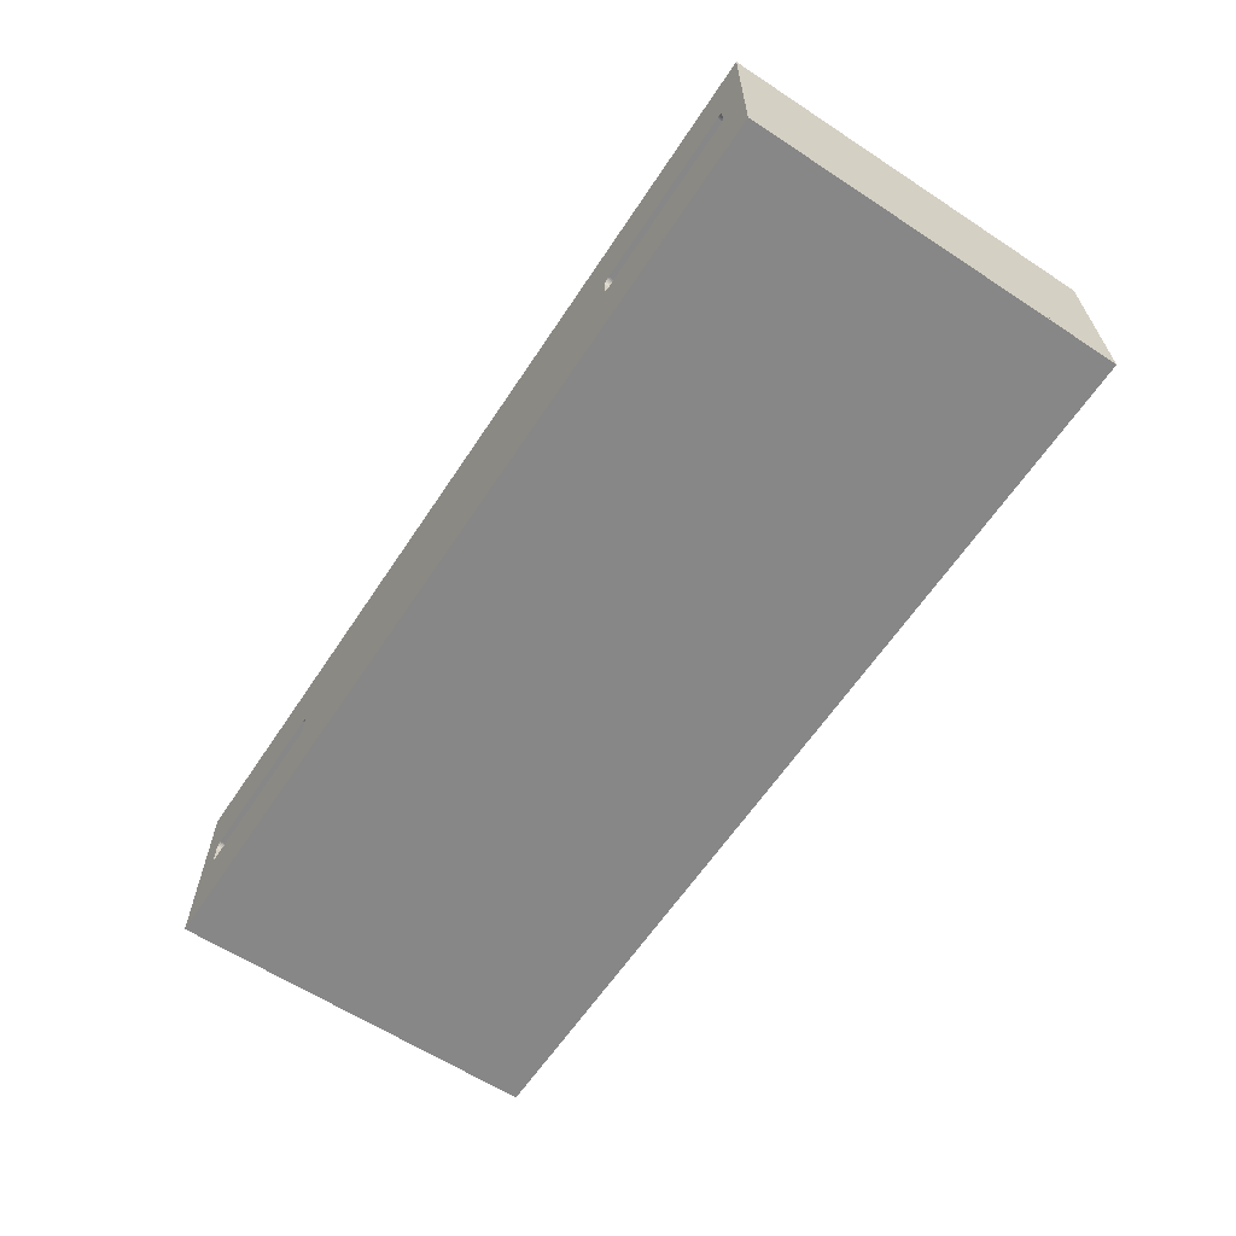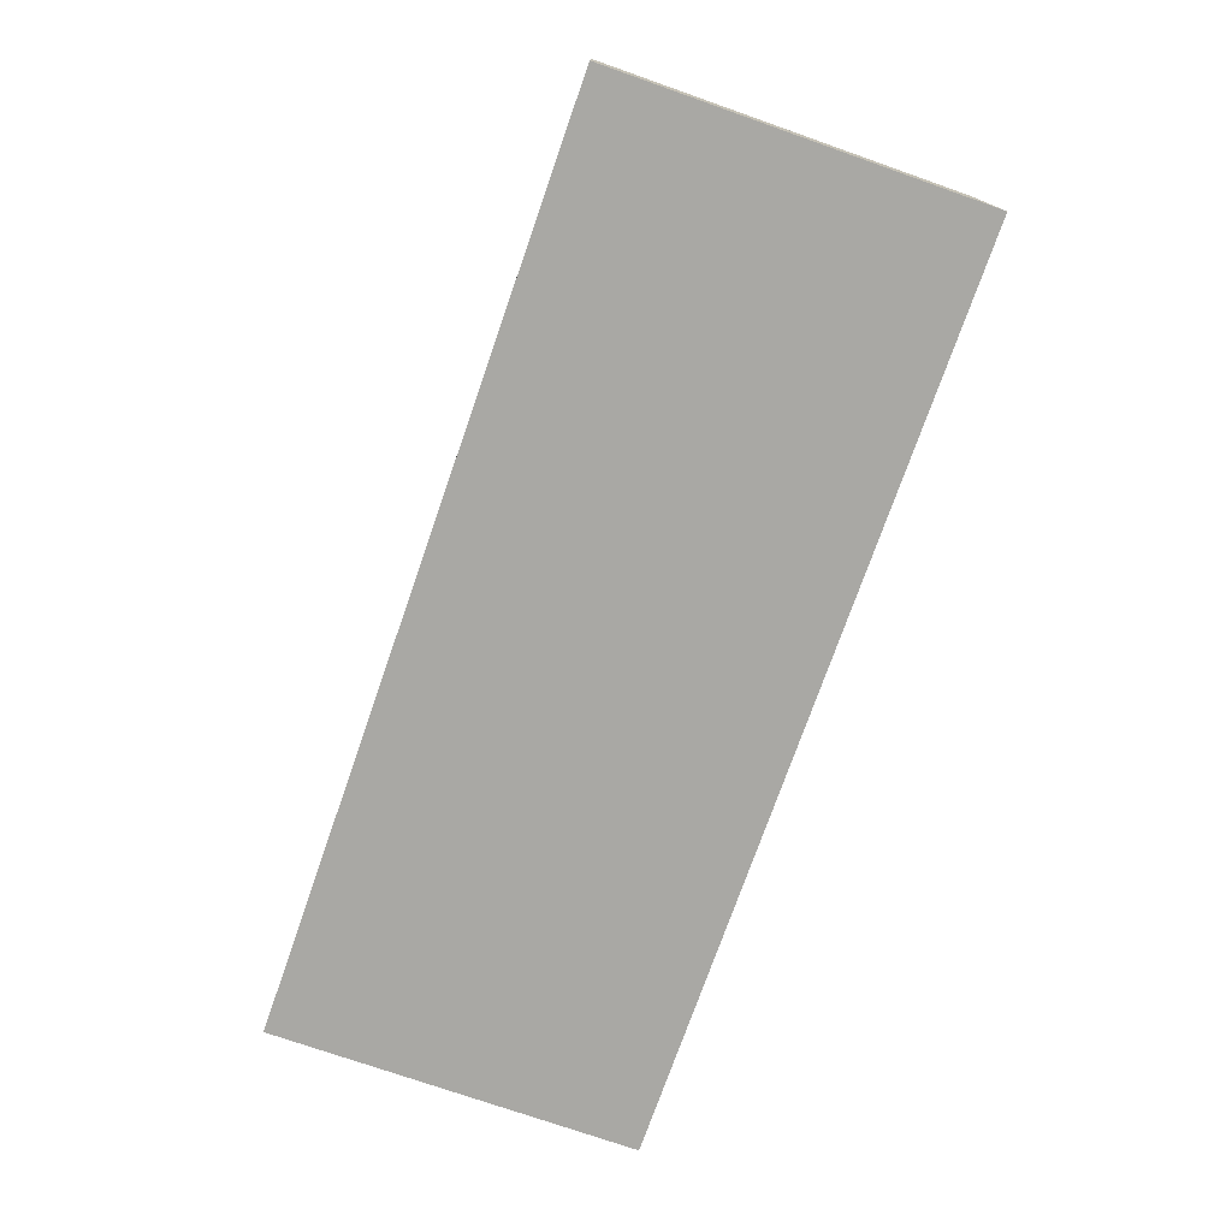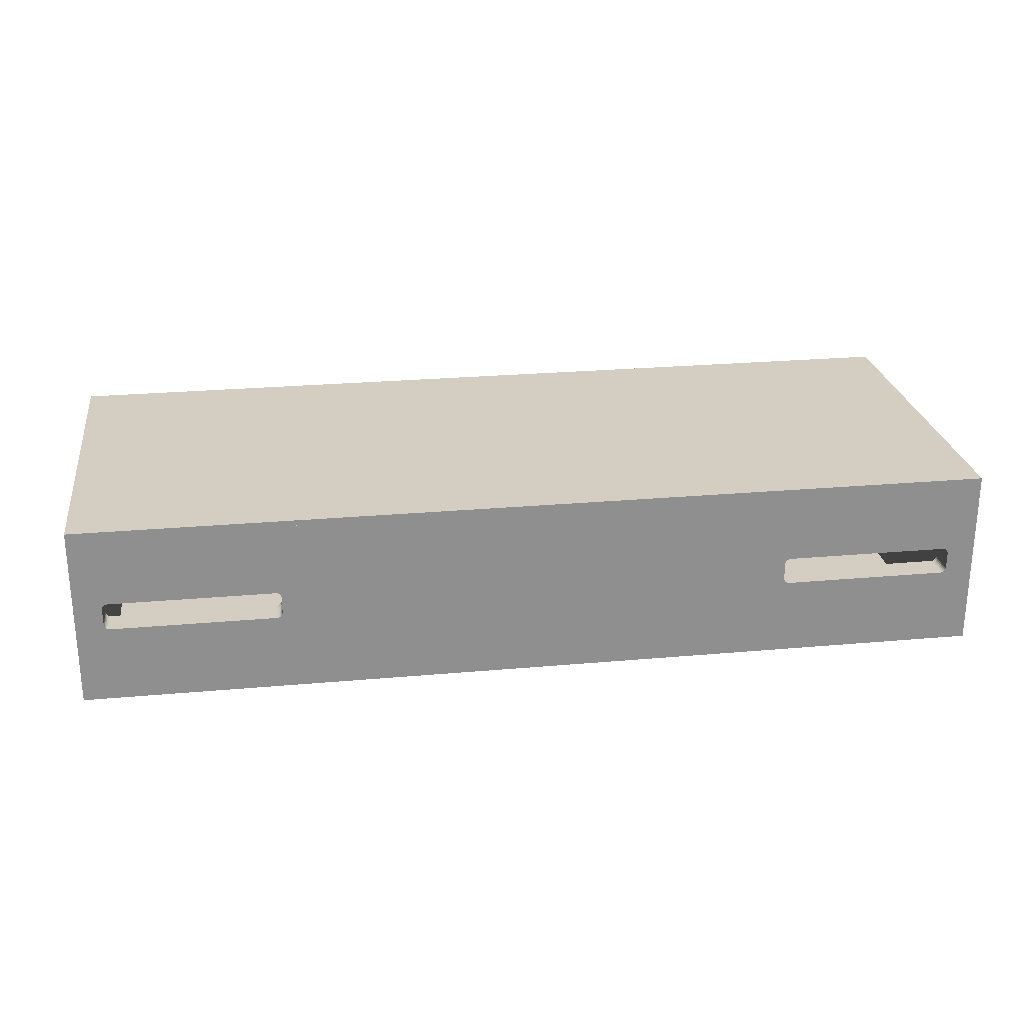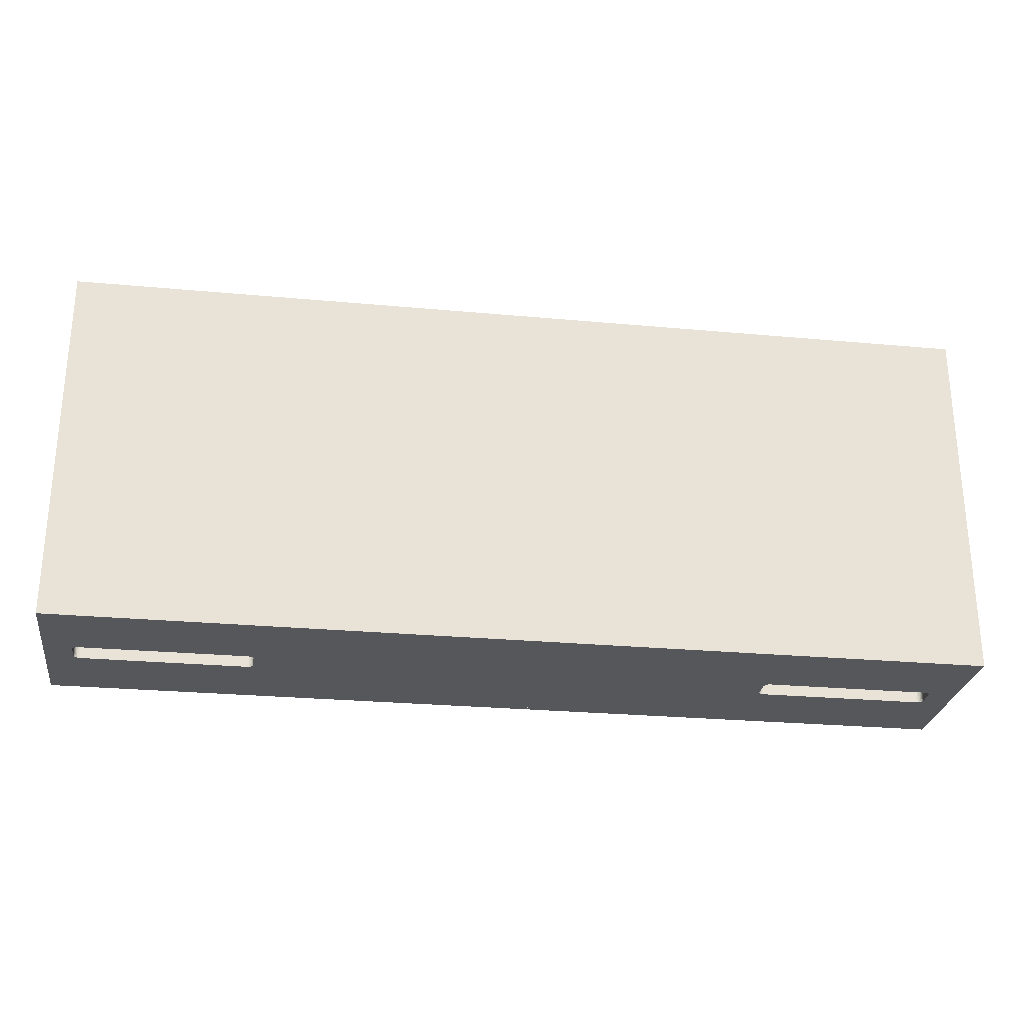
<metadata>
{"format":"obj","ext":"obj","renderer":"f3d","projection":"perspective","resolution":1024,"background":"white","views":[{"elev":-62.3,"azim":56.5,"up":"+Z"},{"elev":-74.9,"azim":70.7,"up":"+Z"},{"elev":25.0,"azim":-8.3,"up":"+Z"},{"elev":-26.7,"azim":-8.2,"up":"+Y"}]}
</metadata>
<code>
v -0.01244 0.2148 0.3303
v -0.01244 0.2148 0.3333
v -0.01244 0.4148 0.3303
v -0.01244 0.4148 0.3333
v 0.4876 0.2148 0.3303
v 0.4876 0.2148 0.3333
v 0.4876 0.4148 0.3303
v 0.4876 0.4148 0.3333
v -0.01244 0.2148 0.3333
v -0.01244 0.2148 0.4273
v -0.01244 0.2298 0.3333
v -0.01244 0.2298 0.4273
v 0.002563 0.2148 0.3759
v 0.002563 0.2148 0.3848
v 0.002563 0.2298 0.3759
v 0.002563 0.2298 0.3848
v 0.002668 0.2148 0.3751
v 0.002668 0.2148 0.3856
v 0.002668 0.2298 0.3751
v 0.002668 0.2298 0.3856
v 0.002978 0.2148 0.3743
v 0.002978 0.2148 0.3863
v 0.002978 0.2298 0.3743
v 0.002978 0.2298 0.3863
v 0.003471 0.2148 0.3737
v 0.003471 0.2148 0.387
v 0.003471 0.2298 0.3737
v 0.003471 0.2298 0.387
v 0.004113 0.2148 0.3732
v 0.004113 0.2148 0.3875
v 0.004113 0.2298 0.3732
v 0.004113 0.2298 0.3875
v 0.00486 0.2148 0.3729
v 0.00486 0.2148 0.3878
v 0.00486 0.2298 0.3729
v 0.00486 0.2298 0.3878
v 0.005663 0.2148 0.3728
v 0.005663 0.2148 0.3879
v 0.005663 0.2298 0.3728
v 0.005663 0.2298 0.3879
v 0.09446 0.2148 0.3728
v 0.09446 0.2148 0.3879
v 0.09446 0.2298 0.3728
v 0.09446 0.2298 0.3879
v 0.09527 0.2148 0.3729
v 0.09527 0.2148 0.3878
v 0.09527 0.2298 0.3729
v 0.09527 0.2298 0.3878
v 0.09601 0.2148 0.3732
v 0.09601 0.2148 0.3875
v 0.09601 0.2298 0.3732
v 0.09601 0.2298 0.3875
v 0.09666 0.2148 0.3737
v 0.09666 0.2148 0.387
v 0.09666 0.2298 0.3737
v 0.09666 0.2298 0.387
v 0.09715 0.2148 0.3743
v 0.09715 0.2148 0.3863
v 0.09715 0.2298 0.3743
v 0.09715 0.2298 0.3863
v 0.09746 0.2148 0.3751
v 0.09746 0.2148 0.3856
v 0.09746 0.2298 0.3751
v 0.09746 0.2298 0.3856
v 0.09756 0.2148 0.3759
v 0.09756 0.2148 0.3848
v 0.09756 0.2298 0.3759
v 0.09756 0.2298 0.3848
v 0.3776 0.2148 0.3759
v 0.3776 0.2148 0.3848
v 0.3776 0.2298 0.3759
v 0.3776 0.2298 0.3848
v 0.3777 0.2148 0.3751
v 0.3777 0.2148 0.3856
v 0.3777 0.2298 0.3751
v 0.3777 0.2298 0.3856
v 0.378 0.2148 0.3743
v 0.378 0.2148 0.3863
v 0.378 0.2298 0.3743
v 0.378 0.2298 0.3863
v 0.3785 0.2148 0.3737
v 0.3785 0.2148 0.387
v 0.3785 0.2298 0.3737
v 0.3785 0.2298 0.387
v 0.3791 0.2148 0.3732
v 0.3791 0.2148 0.3875
v 0.3791 0.2298 0.3732
v 0.3791 0.2298 0.3875
v 0.3799 0.2148 0.3729
v 0.3799 0.2148 0.3878
v 0.3799 0.2298 0.3729
v 0.3799 0.2298 0.3878
v 0.3807 0.2148 0.3728
v 0.3807 0.2148 0.3879
v 0.3807 0.2298 0.3728
v 0.3807 0.2298 0.3879
v 0.4695 0.2148 0.3728
v 0.4695 0.2148 0.3879
v 0.4695 0.2298 0.3728
v 0.4695 0.2298 0.3879
v 0.4703 0.2148 0.3729
v 0.4703 0.2148 0.3878
v 0.4703 0.2298 0.3729
v 0.4703 0.2298 0.3878
v 0.471 0.2148 0.3732
v 0.471 0.2148 0.3875
v 0.471 0.2298 0.3732
v 0.471 0.2298 0.3875
v 0.4717 0.2148 0.3737
v 0.4717 0.2148 0.387
v 0.4717 0.2298 0.3737
v 0.4717 0.2298 0.387
v 0.4721 0.2148 0.3743
v 0.4721 0.2148 0.3863
v 0.4721 0.2298 0.3743
v 0.4721 0.2298 0.3863
v 0.4725 0.2148 0.3751
v 0.4725 0.2148 0.3856
v 0.4725 0.2298 0.3751
v 0.4725 0.2298 0.3856
v 0.4726 0.2148 0.3759
v 0.4726 0.2148 0.3848
v 0.4726 0.2298 0.3759
v 0.4726 0.2298 0.3848
v 0.4876 0.2148 0.3333
v 0.4876 0.2148 0.4273
v 0.4876 0.2298 0.3333
v 0.4876 0.2298 0.4273
v 0.4726 0.2298 0.3333
v 0.4726 0.2298 0.4273
v 0.4726 0.3998 0.3333
v 0.4726 0.3998 0.4273
v 0.4876 0.2298 0.3333
v 0.4876 0.2298 0.4273
v 0.4876 0.3998 0.3333
v 0.4876 0.3998 0.4273
v -0.01244 0.2298 0.3333
v -0.01244 0.2298 0.4273
v -0.01244 0.3998 0.3333
v -0.01244 0.3998 0.4273
v 0.002563 0.2298 0.3333
v 0.002563 0.2298 0.4273
v 0.002563 0.3998 0.3333
v 0.002563 0.3998 0.4273
v -0.01244 0.3998 0.3333
v -0.01244 0.3998 0.4273
v -0.01244 0.4148 0.3333
v -0.01244 0.4148 0.4273
v 0.002563 0.3998 0.3759
v 0.002563 0.3998 0.3848
v 0.002563 0.4148 0.3759
v 0.002563 0.4148 0.3848
v 0.002668 0.3998 0.3751
v 0.002668 0.3998 0.3856
v 0.002668 0.4148 0.3751
v 0.002668 0.4148 0.3856
v 0.002978 0.3998 0.3743
v 0.002978 0.3998 0.3863
v 0.002978 0.4148 0.3743
v 0.002978 0.4148 0.3863
v 0.003471 0.3998 0.3737
v 0.003471 0.3998 0.387
v 0.003471 0.4148 0.3737
v 0.003471 0.4148 0.387
v 0.004113 0.3998 0.3732
v 0.004113 0.3998 0.3875
v 0.004113 0.4148 0.3732
v 0.004113 0.4148 0.3875
v 0.00486 0.3998 0.3729
v 0.00486 0.3998 0.3878
v 0.00486 0.4148 0.3729
v 0.00486 0.4148 0.3878
v 0.005663 0.3998 0.3728
v 0.005663 0.3998 0.3879
v 0.005663 0.4148 0.3728
v 0.005663 0.4148 0.3879
v 0.09446 0.3998 0.3728
v 0.09446 0.3998 0.3879
v 0.09446 0.4148 0.3728
v 0.09446 0.4148 0.3879
v 0.09527 0.3998 0.3729
v 0.09527 0.3998 0.3878
v 0.09527 0.4148 0.3729
v 0.09527 0.4148 0.3878
v 0.09601 0.3998 0.3732
v 0.09601 0.3998 0.3875
v 0.09601 0.4148 0.3732
v 0.09601 0.4148 0.3875
v 0.09666 0.3998 0.3737
v 0.09666 0.3998 0.387
v 0.09666 0.4148 0.3737
v 0.09666 0.4148 0.387
v 0.09715 0.3998 0.3743
v 0.09715 0.3998 0.3863
v 0.09715 0.4148 0.3743
v 0.09715 0.4148 0.3863
v 0.09746 0.3998 0.3751
v 0.09746 0.3998 0.3856
v 0.09746 0.4148 0.3751
v 0.09746 0.4148 0.3856
v 0.09756 0.3998 0.3759
v 0.09756 0.3998 0.3848
v 0.09756 0.4148 0.3759
v 0.09756 0.4148 0.3848
v 0.3776 0.3998 0.3759
v 0.3776 0.3998 0.3848
v 0.3776 0.4148 0.3759
v 0.3776 0.4148 0.3848
v 0.3777 0.3998 0.3751
v 0.3777 0.3998 0.3856
v 0.3777 0.4148 0.3751
v 0.3777 0.4148 0.3856
v 0.378 0.3998 0.3743
v 0.378 0.3998 0.3863
v 0.378 0.4148 0.3743
v 0.378 0.4148 0.3863
v 0.3785 0.3998 0.3737
v 0.3785 0.3998 0.387
v 0.3785 0.4148 0.3737
v 0.3785 0.4148 0.387
v 0.3791 0.3998 0.3732
v 0.3791 0.3998 0.3875
v 0.3791 0.4148 0.3732
v 0.3791 0.4148 0.3875
v 0.3799 0.3998 0.3729
v 0.3799 0.3998 0.3878
v 0.3799 0.4148 0.3729
v 0.3799 0.4148 0.3878
v 0.3807 0.3998 0.3728
v 0.3807 0.3998 0.3879
v 0.3807 0.4148 0.3728
v 0.3807 0.4148 0.3879
v 0.4695 0.3998 0.3728
v 0.4695 0.3998 0.3879
v 0.4695 0.4148 0.3728
v 0.4695 0.4148 0.3879
v 0.4703 0.3998 0.3729
v 0.4703 0.3998 0.3878
v 0.4703 0.4148 0.3729
v 0.4703 0.4148 0.3878
v 0.471 0.3998 0.3732
v 0.471 0.3998 0.3875
v 0.471 0.4148 0.3732
v 0.471 0.4148 0.3875
v 0.4717 0.3998 0.3737
v 0.4717 0.3998 0.387
v 0.4717 0.4148 0.3737
v 0.4717 0.4148 0.387
v 0.4721 0.3998 0.3743
v 0.4721 0.3998 0.3863
v 0.4721 0.4148 0.3743
v 0.4721 0.4148 0.3863
v 0.4725 0.3998 0.3751
v 0.4725 0.3998 0.3856
v 0.4725 0.4148 0.3751
v 0.4725 0.4148 0.3856
v 0.4726 0.3998 0.3759
v 0.4726 0.3998 0.3848
v 0.4726 0.4148 0.3759
v 0.4726 0.4148 0.3848
v 0.4876 0.3998 0.3333
v 0.4876 0.3998 0.4273
v 0.4876 0.4148 0.3333
v 0.4876 0.4148 0.4273
v -0.01244 0.2148 0.4273
v -0.01244 0.2148 0.4303
v -0.01244 0.4148 0.4273
v -0.01244 0.4148 0.4303
v 0.4876 0.2148 0.4273
v 0.4876 0.2148 0.4303
v 0.4876 0.4148 0.4273
v 0.4876 0.4148 0.4303
f 8 6 7
f 7 6 5
f 4 8 3
f 3 8 7
f 2 4 1
f 1 4 3
f 6 2 5
f 5 2 1
f 4 2 8
f 8 2 6
f 1 3 5
f 5 3 7
f 127 128 125
f 125 128 126
f 11 127 9
f 9 127 125
f 12 11 10
f 10 11 9
f 128 12 126
f 126 12 10
f 36 32 12
f 12 32 28
f 12 28 24
f 19 23 11
f 11 23 27
f 12 128 96
f 24 20 12
f 12 20 16
f 12 16 11
f 11 16 15
f 11 15 19
f 48 44 12
f 12 44 40
f 12 40 36
f 96 92 12
f 12 92 88
f 12 88 48
f 27 31 11
f 11 31 35
f 11 35 39
f 80 76 11
f 11 76 72
f 11 72 71
f 71 75 11
f 11 75 79
f 11 79 83
f 60 56 88
f 88 56 52
f 88 52 48
f 99 103 127
f 103 107 127
f 127 107 111
f 127 111 115
f 39 43 11
f 11 43 47
f 11 47 80
f 80 47 51
f 55 88 51
f 51 88 84
f 51 84 80
f 55 59 88
f 88 59 63
f 88 63 67
f 83 87 11
f 11 87 91
f 11 91 127
f 127 91 95
f 127 95 99
f 67 68 88
f 88 68 64
f 88 64 60
f 120 116 128
f 128 116 112
f 128 112 108
f 108 104 128
f 128 104 100
f 128 100 96
f 115 119 127
f 127 119 123
f 127 123 128
f 128 123 124
f 128 124 120
f 37 33 9
f 33 29 9
f 9 29 25
f 9 25 21
f 125 93 9
f 9 93 89
f 9 89 85
f 18 22 10
f 10 22 26
f 21 17 9
f 9 17 13
f 9 13 10
f 10 13 14
f 10 14 18
f 26 30 10
f 10 30 34
f 10 34 38
f 53 49 85
f 85 49 45
f 85 45 9
f 9 45 41
f 9 41 37
f 77 73 10
f 10 73 69
f 10 69 70
f 70 74 10
f 10 74 78
f 10 78 82
f 54 58 77
f 77 58 62
f 77 62 81
f 98 102 126
f 102 106 126
f 126 106 110
f 126 110 114
f 38 42 10
f 10 42 46
f 10 46 77
f 77 46 50
f 77 50 54
f 65 61 85
f 85 61 57
f 85 57 53
f 82 86 10
f 10 86 90
f 10 90 126
f 126 90 94
f 126 94 98
f 117 113 125
f 125 113 109
f 125 109 105
f 105 101 125
f 125 101 97
f 125 97 93
f 81 62 85
f 85 62 66
f 85 66 65
f 114 118 126
f 126 118 122
f 126 122 125
f 125 122 121
f 125 121 117
f 124 123 122
f 122 123 121
f 98 94 100
f 100 94 96
f 71 72 69
f 69 72 70
f 99 95 97
f 97 95 93
f 65 66 67
f 67 66 68
f 42 38 44
f 44 38 40
f 14 13 16
f 16 13 15
f 43 39 41
f 41 39 37
f 124 122 120
f 120 122 118
f 120 118 116
f 116 118 114
f 116 114 112
f 112 114 110
f 112 110 108
f 108 110 106
f 108 106 104
f 104 106 102
f 104 102 100
f 100 102 98
f 99 97 103
f 103 97 101
f 103 101 107
f 107 101 105
f 107 105 111
f 111 105 109
f 111 109 115
f 115 109 113
f 115 113 119
f 119 113 117
f 119 117 123
f 123 117 121
f 71 69 75
f 75 69 73
f 75 73 79
f 79 73 77
f 79 77 83
f 83 77 81
f 83 81 87
f 87 81 85
f 87 85 91
f 91 85 89
f 91 89 95
f 95 89 93
f 96 94 92
f 92 94 90
f 92 90 88
f 88 90 86
f 88 86 84
f 84 86 82
f 84 82 80
f 80 82 78
f 80 78 76
f 76 78 74
f 76 74 72
f 72 74 70
f 43 41 47
f 47 41 45
f 47 45 51
f 51 45 49
f 51 49 55
f 55 49 53
f 55 53 59
f 59 53 57
f 59 57 63
f 63 57 61
f 63 61 67
f 67 61 65
f 68 66 64
f 64 66 62
f 64 62 60
f 60 62 58
f 60 58 56
f 56 58 54
f 56 54 52
f 52 54 50
f 52 50 48
f 48 50 46
f 48 46 44
f 44 46 42
f 40 38 36
f 36 38 34
f 36 34 32
f 32 34 30
f 32 30 28
f 28 30 26
f 28 26 24
f 24 26 22
f 24 22 20
f 20 22 18
f 20 18 16
f 16 18 14
f 15 13 19
f 19 13 17
f 19 17 23
f 23 17 21
f 23 21 27
f 27 21 25
f 27 25 31
f 31 25 29
f 31 29 35
f 35 29 33
f 35 33 39
f 39 33 37
f 135 133 131
f 131 133 129
f 136 135 132
f 132 135 131
f 134 136 130
f 130 136 132
f 133 134 129
f 129 134 130
f 136 134 135
f 135 134 133
f 130 132 129
f 129 132 131
f 140 138 144
f 144 138 142
f 139 140 143
f 143 140 144
f 137 139 141
f 141 139 143
f 138 137 142
f 142 137 141
f 139 137 140
f 140 137 138
f 141 143 142
f 142 143 144
f 263 264 261
f 261 264 262
f 147 263 145
f 145 263 261
f 148 147 146
f 146 147 145
f 264 148 262
f 262 148 146
f 172 168 148
f 148 168 164
f 148 164 160
f 155 159 147
f 147 159 163
f 148 264 232
f 160 156 148
f 148 156 152
f 148 152 147
f 147 152 151
f 147 151 155
f 184 180 148
f 148 180 176
f 148 176 172
f 232 228 148
f 148 228 224
f 148 224 184
f 163 167 147
f 147 167 171
f 147 171 175
f 216 212 147
f 147 212 208
f 147 208 207
f 207 211 147
f 147 211 215
f 147 215 219
f 196 192 224
f 224 192 188
f 224 188 184
f 235 239 263
f 239 243 263
f 263 243 247
f 263 247 251
f 175 179 147
f 147 179 183
f 147 183 216
f 216 183 187
f 191 224 187
f 187 224 220
f 187 220 216
f 191 195 224
f 224 195 199
f 224 199 203
f 219 223 147
f 147 223 227
f 147 227 263
f 263 227 231
f 263 231 235
f 203 204 224
f 224 204 200
f 224 200 196
f 256 252 264
f 264 252 248
f 264 248 244
f 244 240 264
f 264 240 236
f 264 236 232
f 251 255 263
f 263 255 259
f 263 259 264
f 264 259 260
f 264 260 256
f 173 169 145
f 169 165 145
f 145 165 161
f 145 161 157
f 261 229 145
f 145 229 225
f 145 225 221
f 154 158 146
f 146 158 162
f 157 153 145
f 145 153 149
f 145 149 146
f 146 149 150
f 146 150 154
f 162 166 146
f 146 166 170
f 146 170 174
f 189 185 221
f 221 185 181
f 221 181 145
f 145 181 177
f 145 177 173
f 213 209 146
f 146 209 205
f 146 205 206
f 206 210 146
f 146 210 214
f 146 214 218
f 190 194 213
f 213 194 198
f 213 198 217
f 234 238 262
f 238 242 262
f 262 242 246
f 262 246 250
f 174 178 146
f 146 178 182
f 146 182 213
f 213 182 186
f 213 186 190
f 201 197 221
f 221 197 193
f 221 193 189
f 218 222 146
f 146 222 226
f 146 226 262
f 262 226 230
f 262 230 234
f 253 249 261
f 261 249 245
f 261 245 241
f 241 237 261
f 261 237 233
f 261 233 229
f 217 198 221
f 221 198 202
f 221 202 201
f 250 254 262
f 262 254 258
f 262 258 261
f 261 258 257
f 261 257 253
f 260 259 258
f 258 259 257
f 234 230 236
f 236 230 232
f 207 208 205
f 205 208 206
f 235 231 233
f 233 231 229
f 201 202 203
f 203 202 204
f 178 174 180
f 180 174 176
f 150 149 152
f 152 149 151
f 179 175 177
f 177 175 173
f 260 258 256
f 256 258 254
f 256 254 252
f 252 254 250
f 252 250 248
f 248 250 246
f 248 246 244
f 244 246 242
f 244 242 240
f 240 242 238
f 240 238 236
f 236 238 234
f 235 233 239
f 239 233 237
f 239 237 243
f 243 237 241
f 243 241 247
f 247 241 245
f 247 245 251
f 251 245 249
f 251 249 255
f 255 249 253
f 255 253 259
f 259 253 257
f 207 205 211
f 211 205 209
f 211 209 215
f 215 209 213
f 215 213 219
f 219 213 217
f 219 217 223
f 223 217 221
f 223 221 227
f 227 221 225
f 227 225 231
f 231 225 229
f 232 230 228
f 228 230 226
f 228 226 224
f 224 226 222
f 224 222 220
f 220 222 218
f 220 218 216
f 216 218 214
f 216 214 212
f 212 214 210
f 212 210 208
f 208 210 206
f 179 177 183
f 183 177 181
f 183 181 187
f 187 181 185
f 187 185 191
f 191 185 189
f 191 189 195
f 195 189 193
f 195 193 199
f 199 193 197
f 199 197 203
f 203 197 201
f 204 202 200
f 200 202 198
f 200 198 196
f 196 198 194
f 196 194 192
f 192 194 190
f 192 190 188
f 188 190 186
f 188 186 184
f 184 186 182
f 184 182 180
f 180 182 178
f 176 174 172
f 172 174 170
f 172 170 168
f 168 170 166
f 168 166 164
f 164 166 162
f 164 162 160
f 160 162 158
f 160 158 156
f 156 158 154
f 156 154 152
f 152 154 150
f 151 149 155
f 155 149 153
f 155 153 159
f 159 153 157
f 159 157 163
f 163 157 161
f 163 161 167
f 167 161 165
f 167 165 171
f 171 165 169
f 171 169 175
f 175 169 173
f 272 270 271
f 271 270 269
f 268 272 267
f 267 272 271
f 266 268 265
f 265 268 267
f 270 266 269
f 269 266 265
f 268 266 272
f 272 266 270
f 265 267 269
f 269 267 271

</code>
